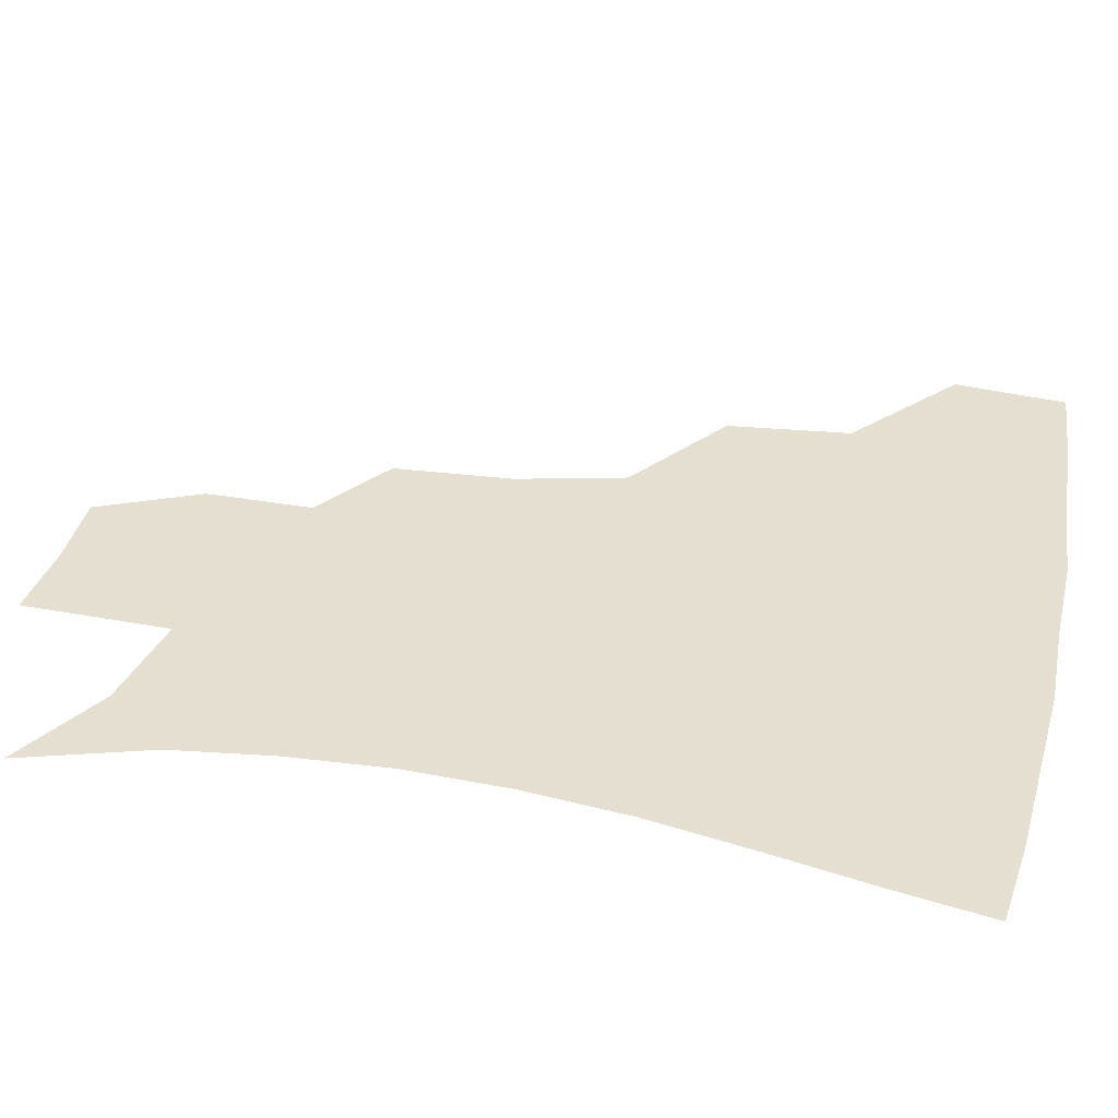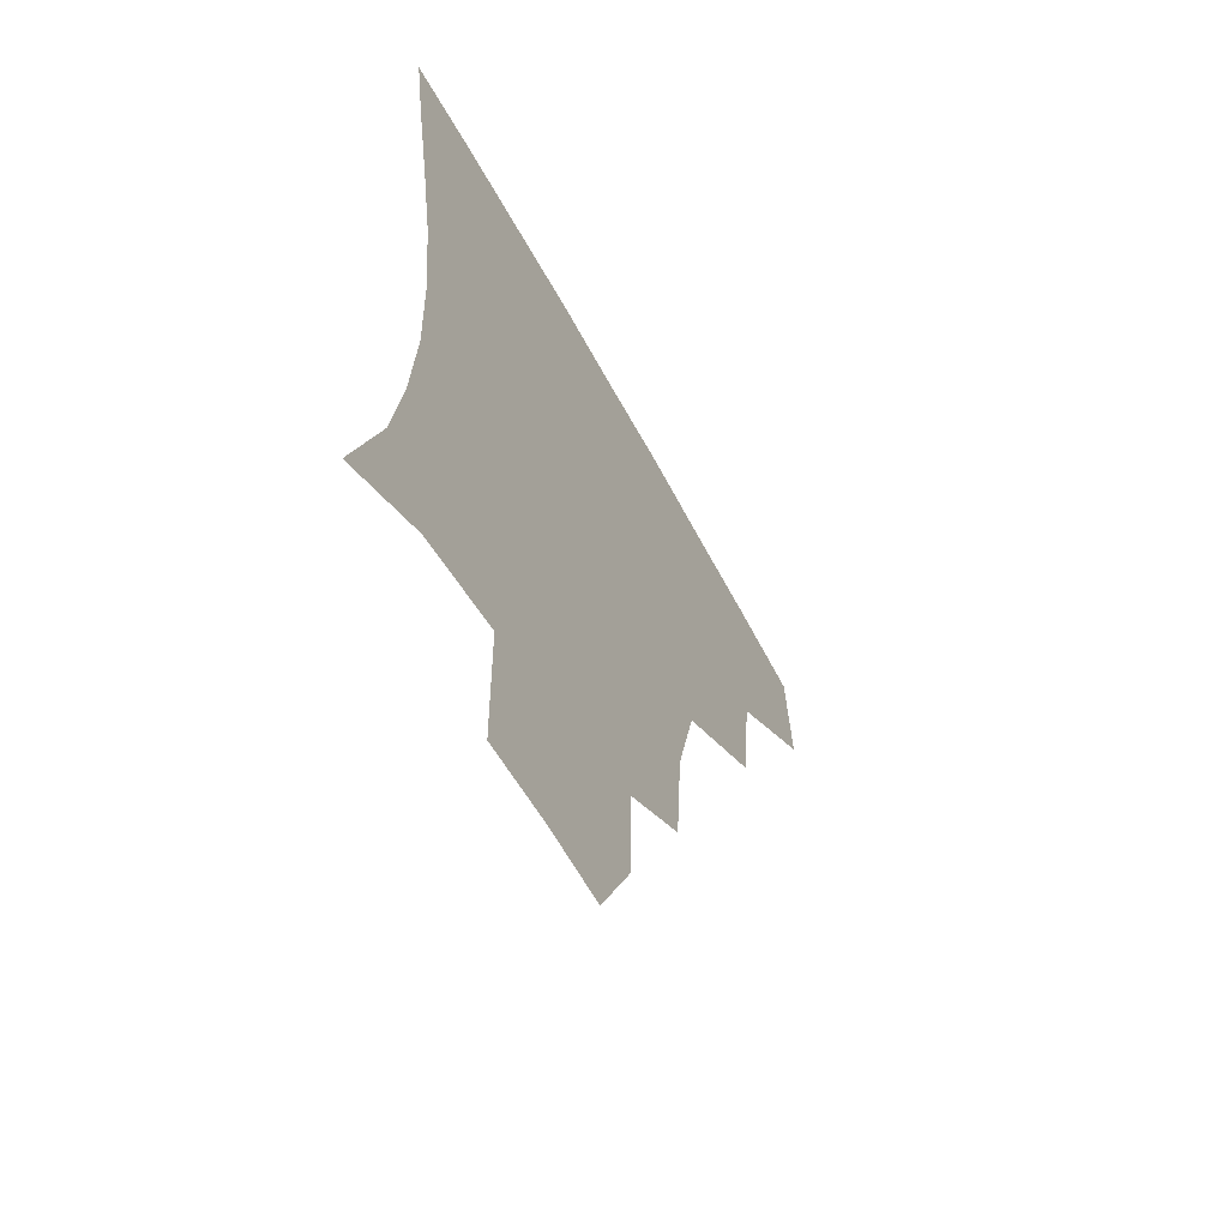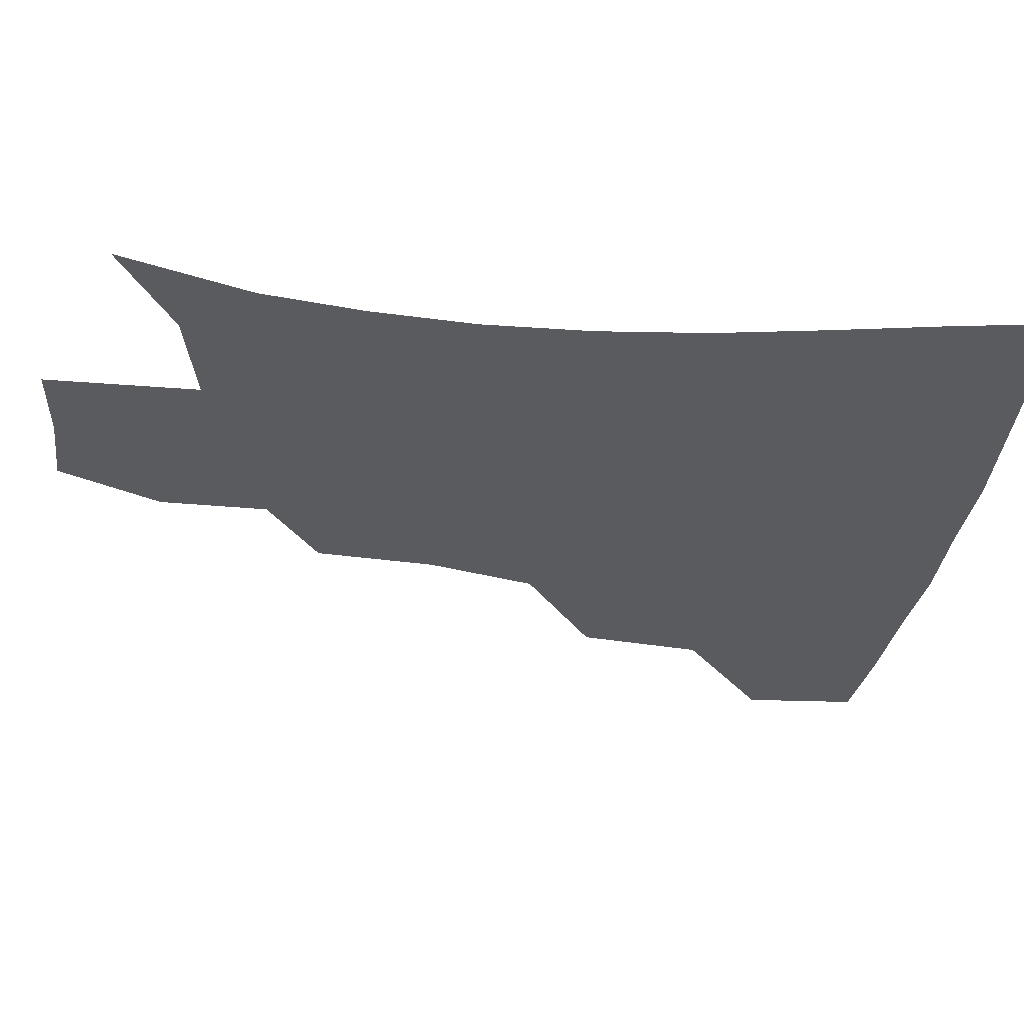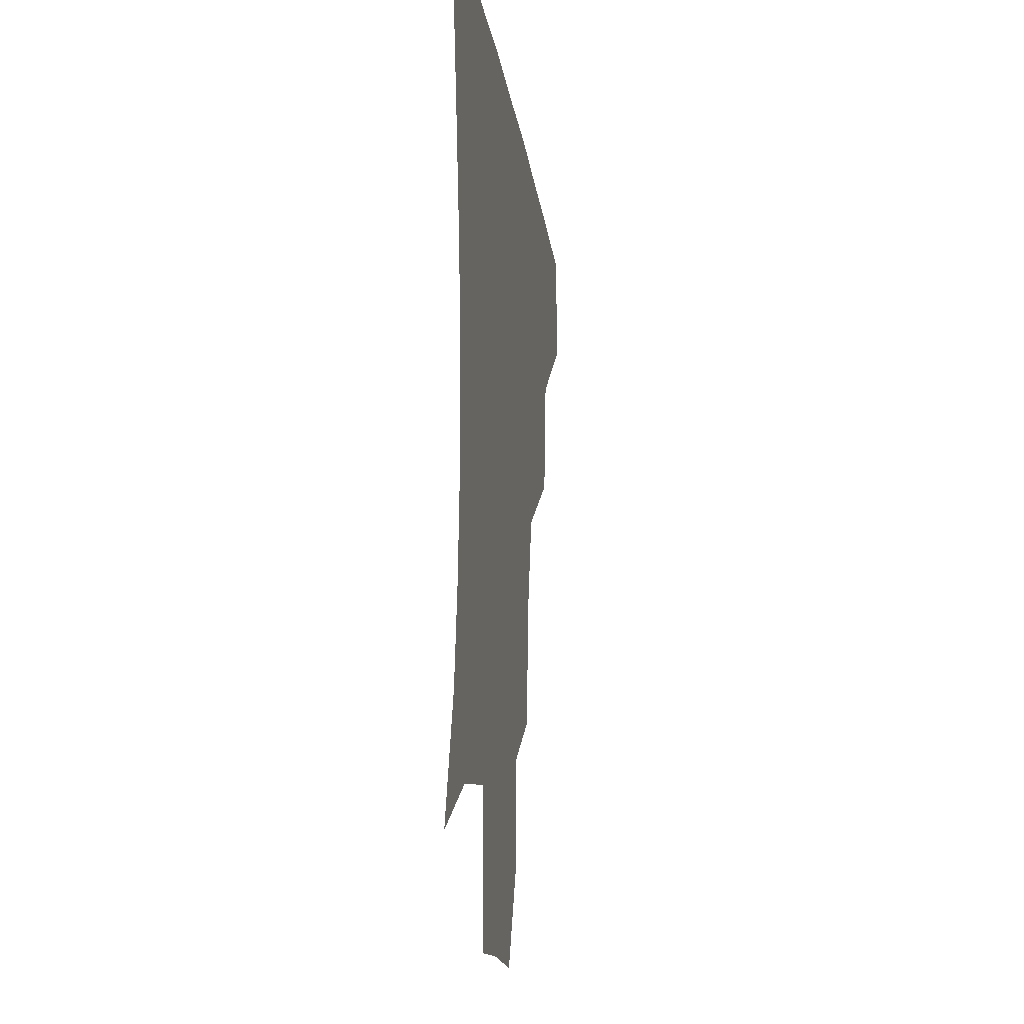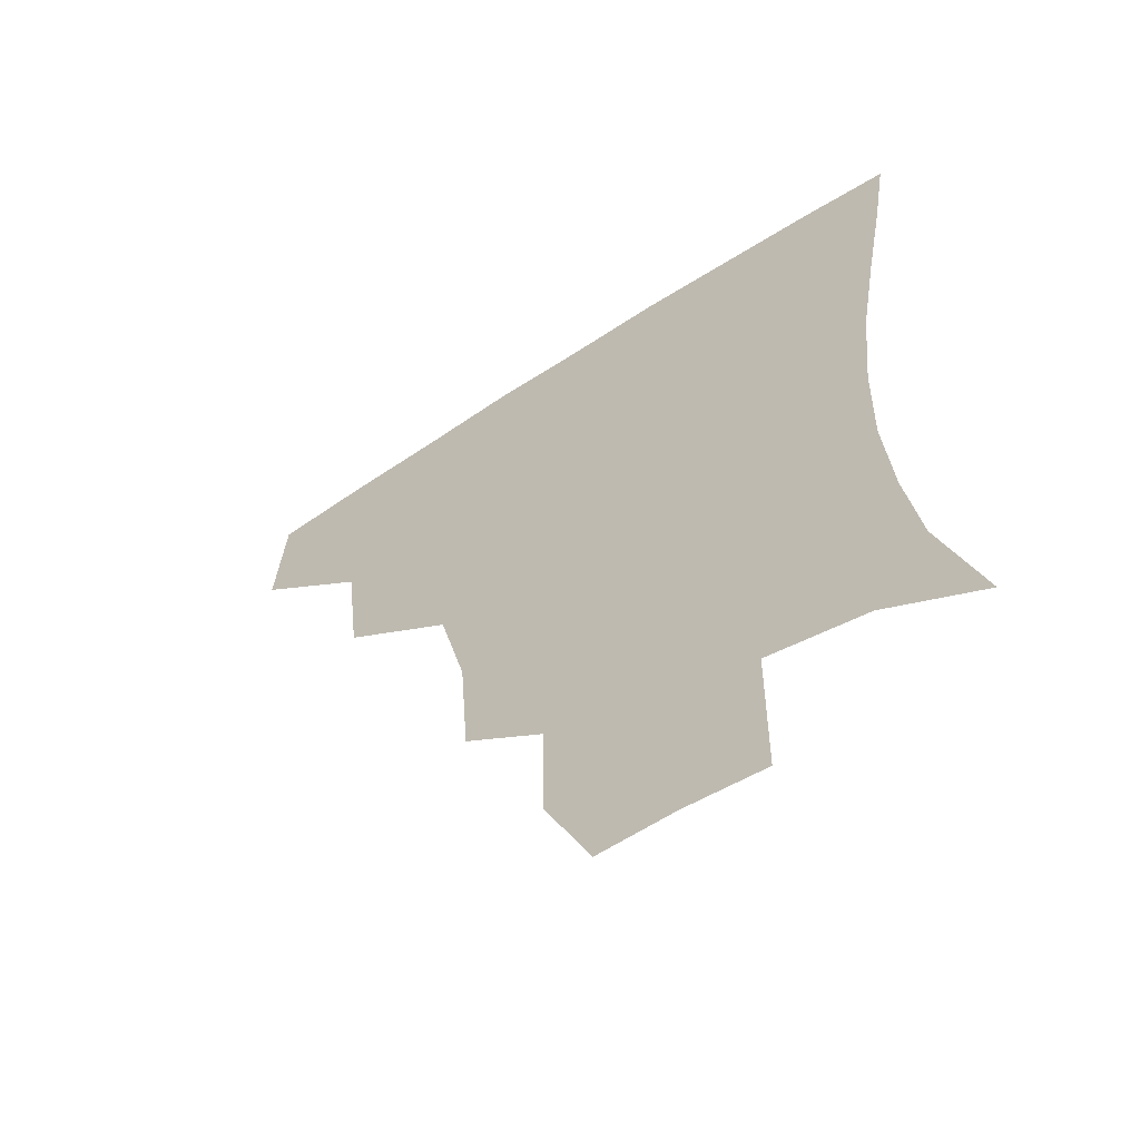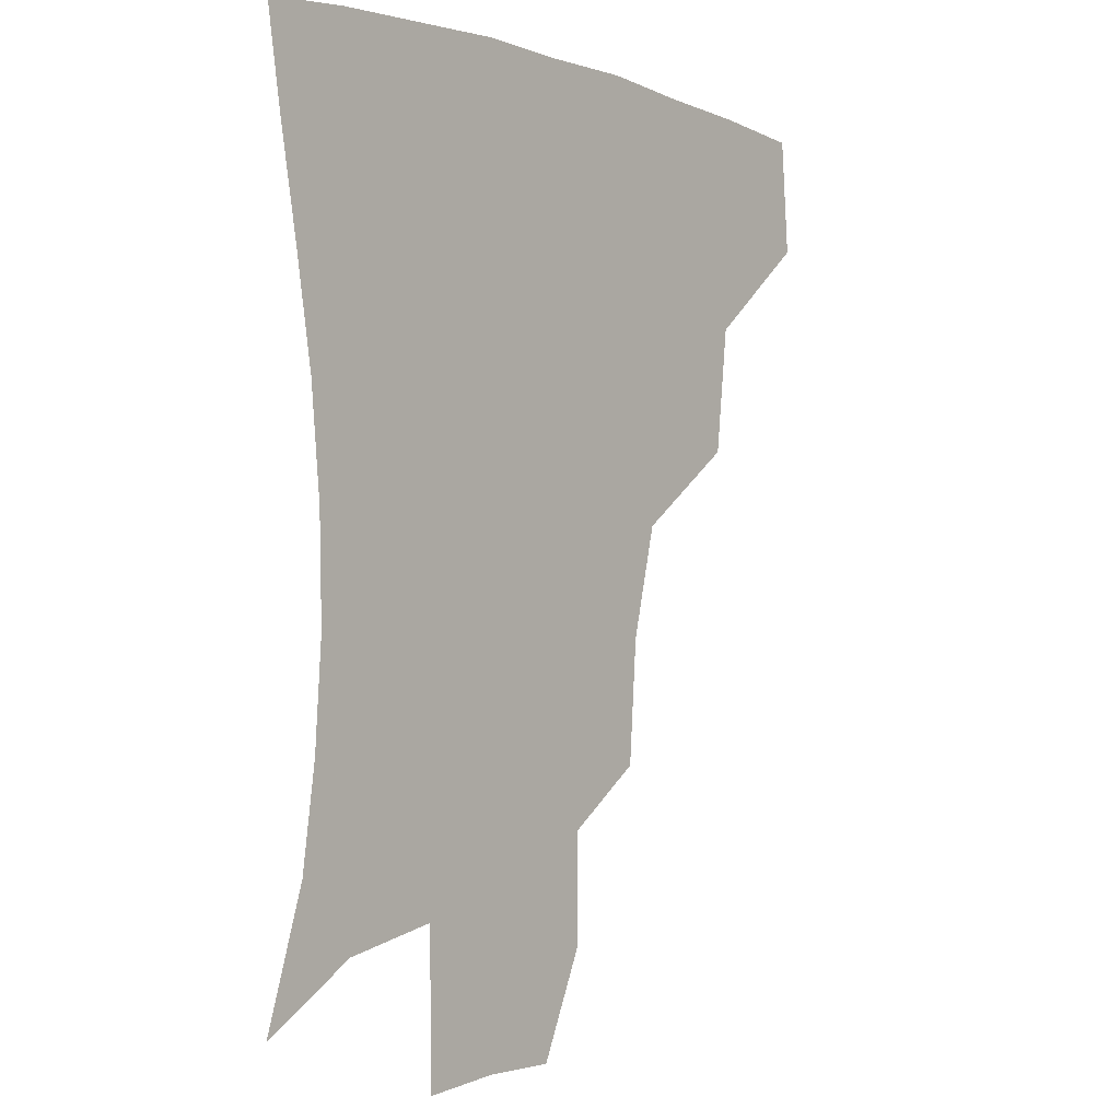
<metadata>
{"format":"obj","ext":"obj","renderer":"f3d","projection":"perspective","resolution":1024,"background":"white","views":[{"elev":37.5,"azim":102.8,"up":"+Z"},{"elev":-61.7,"azim":118.4,"up":"+Y"},{"elev":-32.0,"azim":82.8,"up":"+Z"},{"elev":-19.1,"azim":98.3,"up":"+Y"},{"elev":-60.7,"azim":33.8,"up":"+Y"},{"elev":-2.3,"azim":128.7,"up":"+Y"}]}
</metadata>
<code>
v 451.3 382.8 0
v 454.1 418.3 0
v 490.9 315.1 0
v 486.4 353.9 0
v 486.9 390.9 0
v 483.9 420.8 0
v 536.5 218.9 0
v 533.7 256.5 0
v 525.2 290.5 0
v 521.4 334.2 0
v 519 365 0
v 516.1 393.1 0
v 513.7 422.2 0
v 561.7 167.5 0
v 561.5 201 0
v 558.1 241.6 0
v 554 270.7 0
v 550.1 306.1 0
v 547.9 338.4 0
v 547.3 368.5 0
v 545 394.9 0
v 542.4 424.3 0
v 576 135.8 0
v 583.4 180.5 0
v 581.8 217.7 0
v 579.4 248 0
v 576.9 280.1 0
v 575.4 312.9 0
v 574.6 341 0
v 574.3 368.9 0
v 573.8 395.4 0
v 572.2 423.8 0
v 600 135.8 0
v 604.2 183.7 0
v 602.4 218.4 0
v 600.9 251.9 0
v 599.8 283.4 0
v 599.7 314.5 0
v 600.8 342.3 0
v 601.7 369.4 0
v 602.4 395.5 0
v 600.7 424.4 0
v 625 133.3 0
v 625.6 179.6 0
v 623.5 218.3 0
v 622.2 251.7 0
v 622.4 281.6 0
v 623.5 311.1 0
v 625.5 341.7 0
v 628.1 369 0
v 630.3 395.2 0
v 631 422.7 0
v 656.6 173.1 0
v 646.3 213.2 0
v 644.2 244 0
v 643.7 275.7 0
v 645.4 307 0
v 649.1 336.2 0
v 653.4 365.4 0
v 657.7 394 0
v 660.5 421.1 0
v 686.9 154.8 0
v 674.3 194.5 0
v 669.9 225.1 0
v 667.7 257.2 0
v 668.5 289.6 0
v 671.8 322.8 0
v 677.4 355.9 0
v 683.6 389.8 0
v 688.2 418.2 0
f 4 5 1
f 1 5 2
f 5 6 2
f 9 10 3
f 3 10 4
f 10 11 4
f 4 11 5
f 11 12 5
f 5 12 6
f 12 13 6
f 15 16 7
f 7 16 8
f 16 17 8
f 8 17 9
f 17 18 9
f 9 18 10
f 18 19 10
f 10 19 11
f 19 20 11
f 11 20 12
f 20 21 12
f 12 21 13
f 21 22 13
f 23 24 14
f 14 24 15
f 24 25 15
f 15 25 16
f 25 26 16
f 16 26 17
f 26 27 17
f 17 27 18
f 27 28 18
f 18 28 19
f 28 29 19
f 19 29 20
f 29 30 20
f 20 30 21
f 30 31 21
f 21 31 22
f 31 32 22
f 23 33 24
f 33 34 24
f 24 34 25
f 34 35 25
f 25 35 26
f 35 36 26
f 26 36 27
f 36 37 27
f 27 37 28
f 37 38 28
f 28 38 29
f 38 39 29
f 29 39 30
f 39 40 30
f 30 40 31
f 40 41 31
f 31 41 32
f 41 42 32
f 33 43 34
f 43 44 34
f 34 44 35
f 44 45 35
f 35 45 36
f 45 46 36
f 36 46 37
f 46 47 37
f 37 47 38
f 47 48 38
f 38 48 39
f 48 49 39
f 39 49 40
f 49 50 40
f 40 50 41
f 50 51 41
f 41 51 42
f 51 52 42
f 44 53 45
f 53 54 45
f 45 54 46
f 54 55 46
f 46 55 47
f 55 56 47
f 47 56 48
f 56 57 48
f 48 57 49
f 57 58 49
f 49 58 50
f 58 59 50
f 50 59 51
f 59 60 51
f 51 60 52
f 60 61 52
f 53 62 54
f 62 63 54
f 54 63 55
f 63 64 55
f 55 64 56
f 64 65 56
f 56 65 57
f 65 66 57
f 57 66 58
f 66 67 58
f 58 67 59
f 67 68 59
f 59 68 60
f 68 69 60
f 60 69 61
f 69 70 61

</code>
